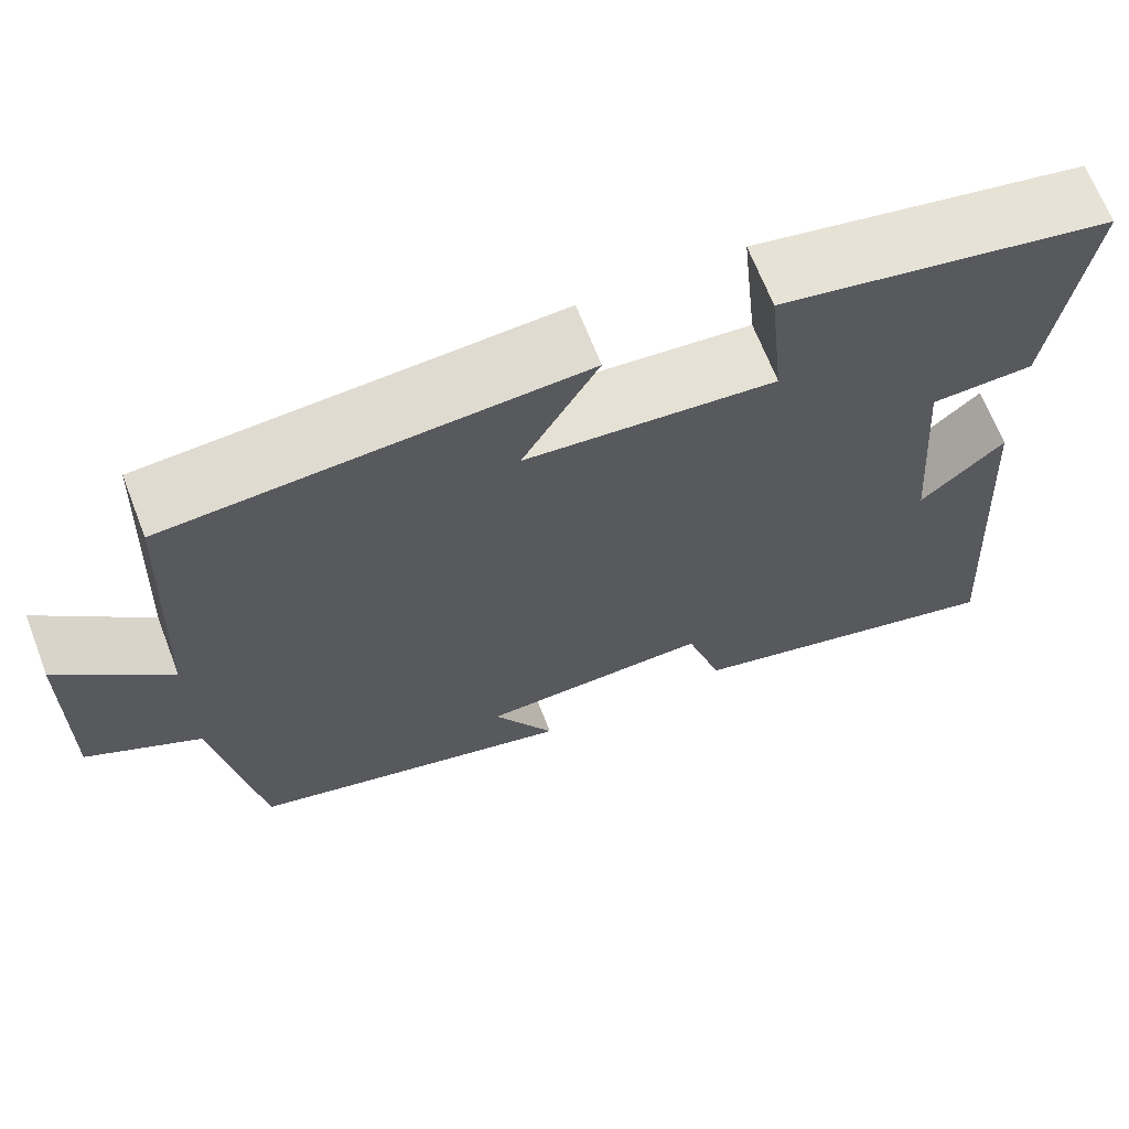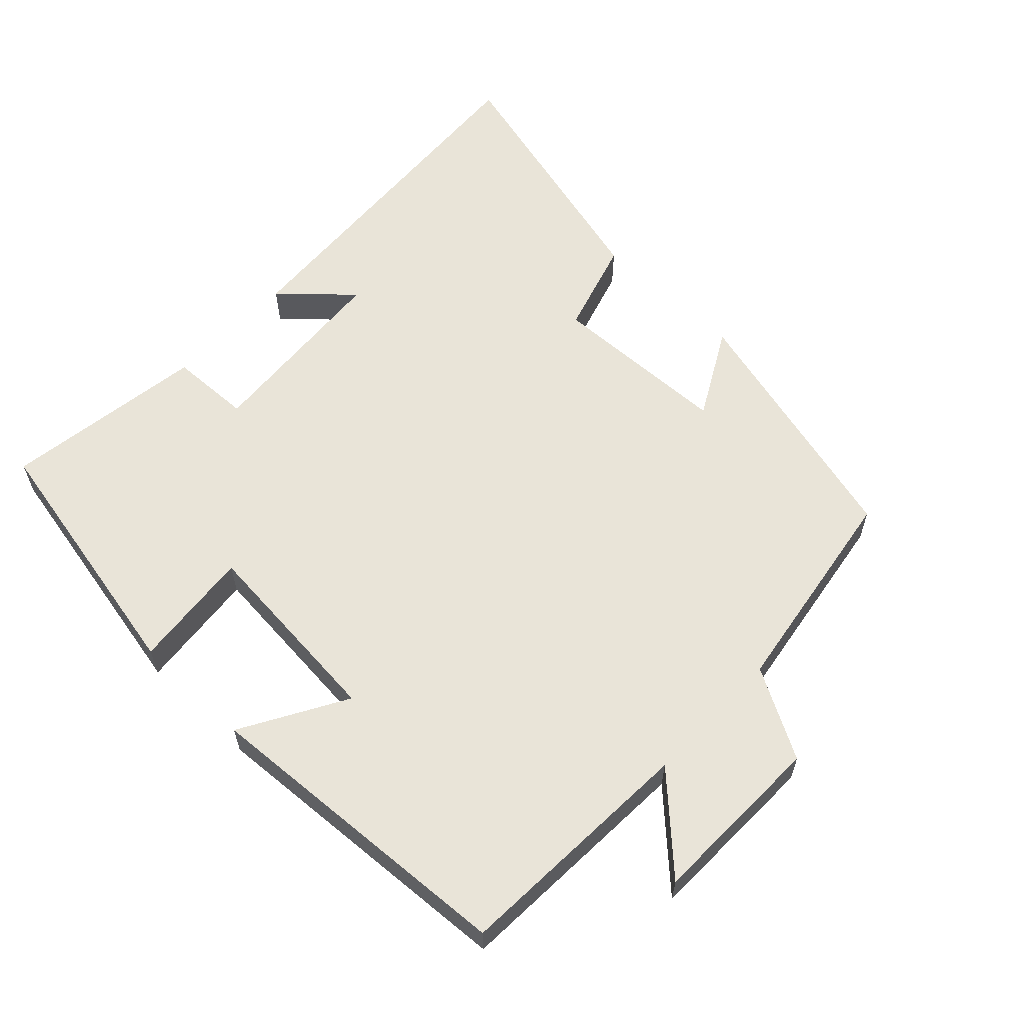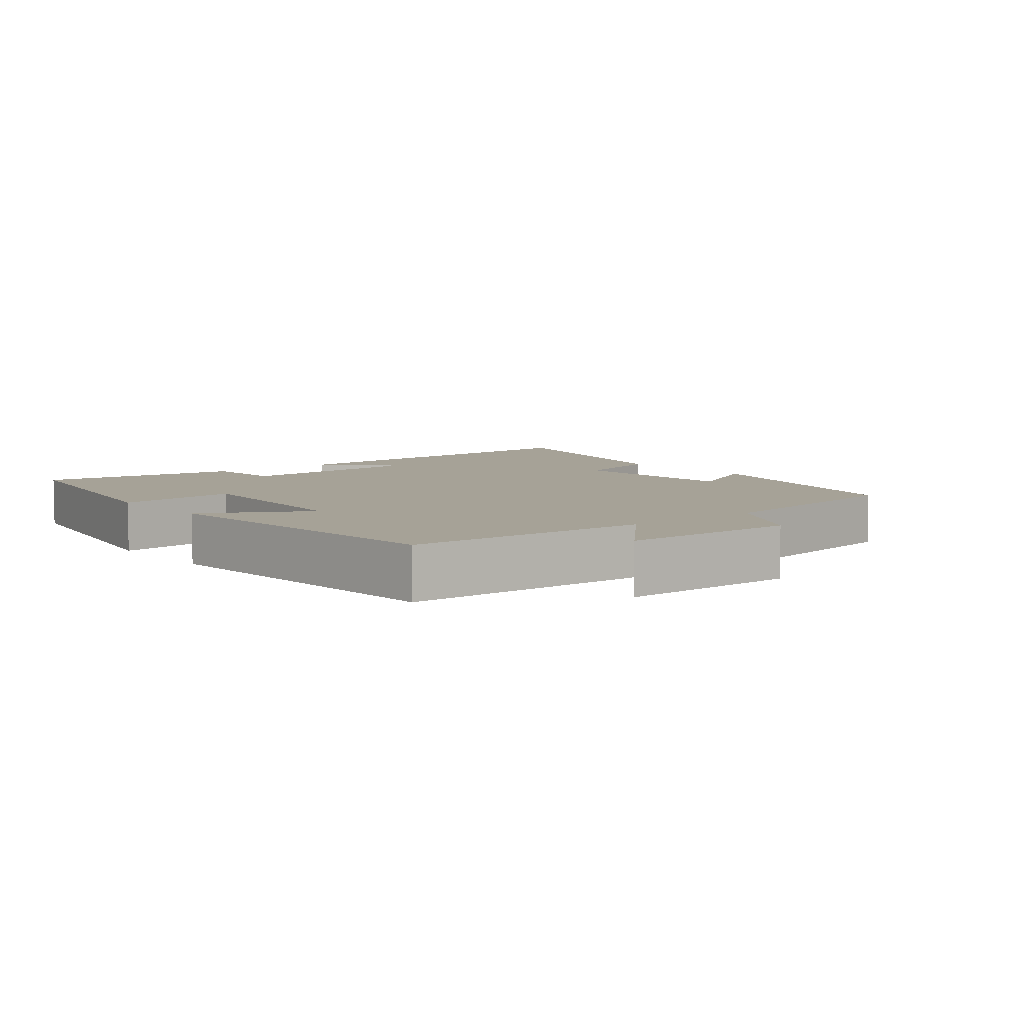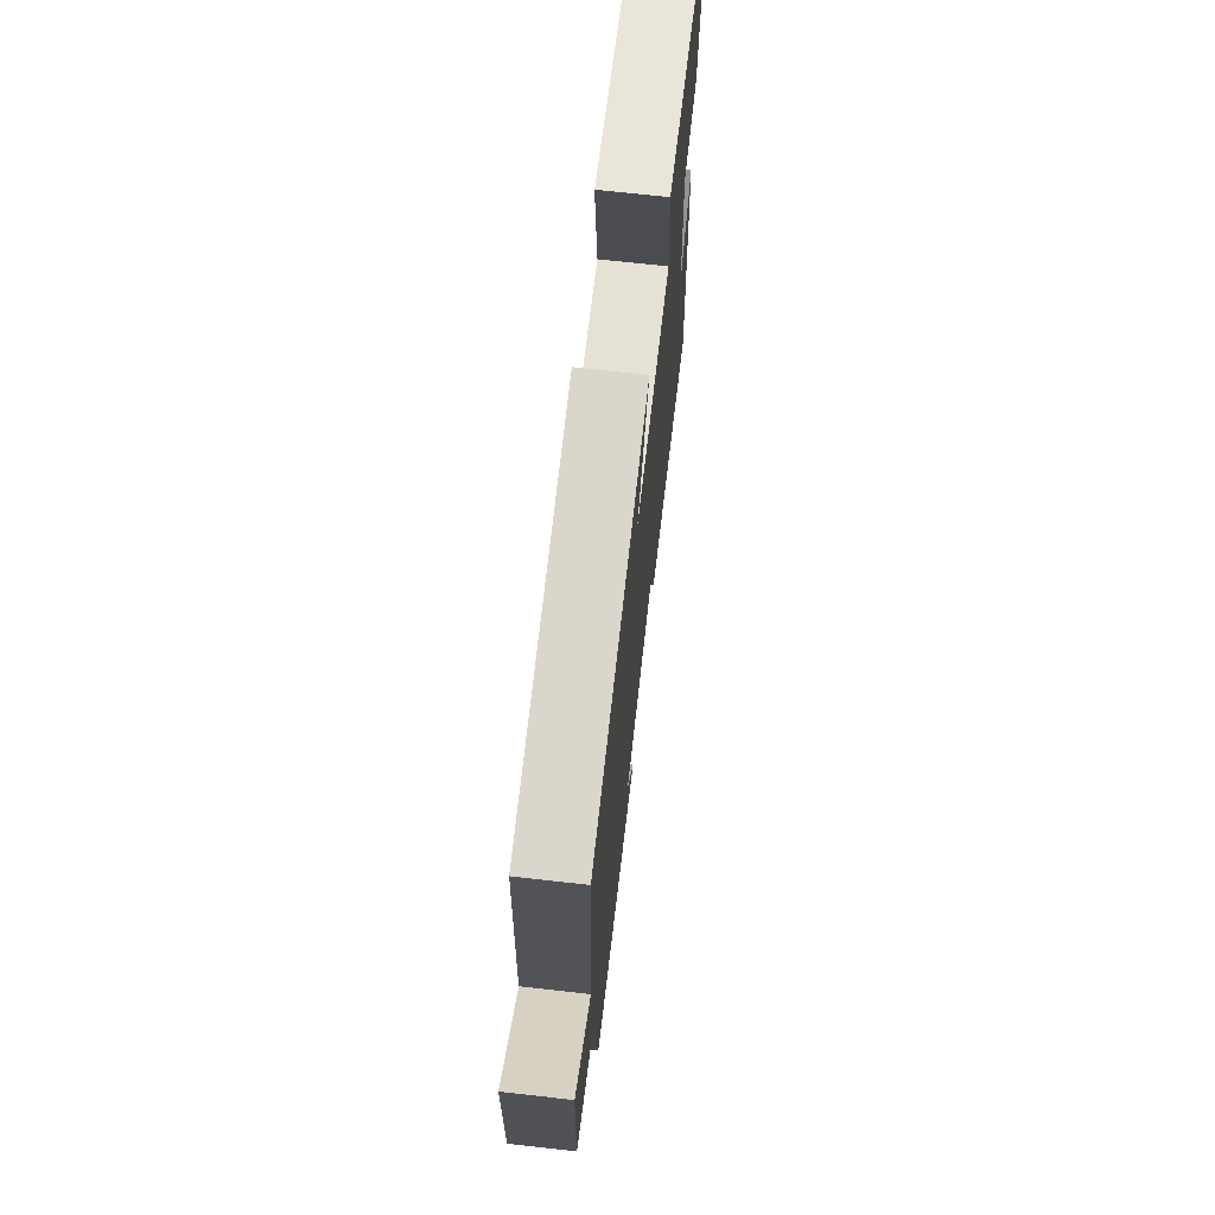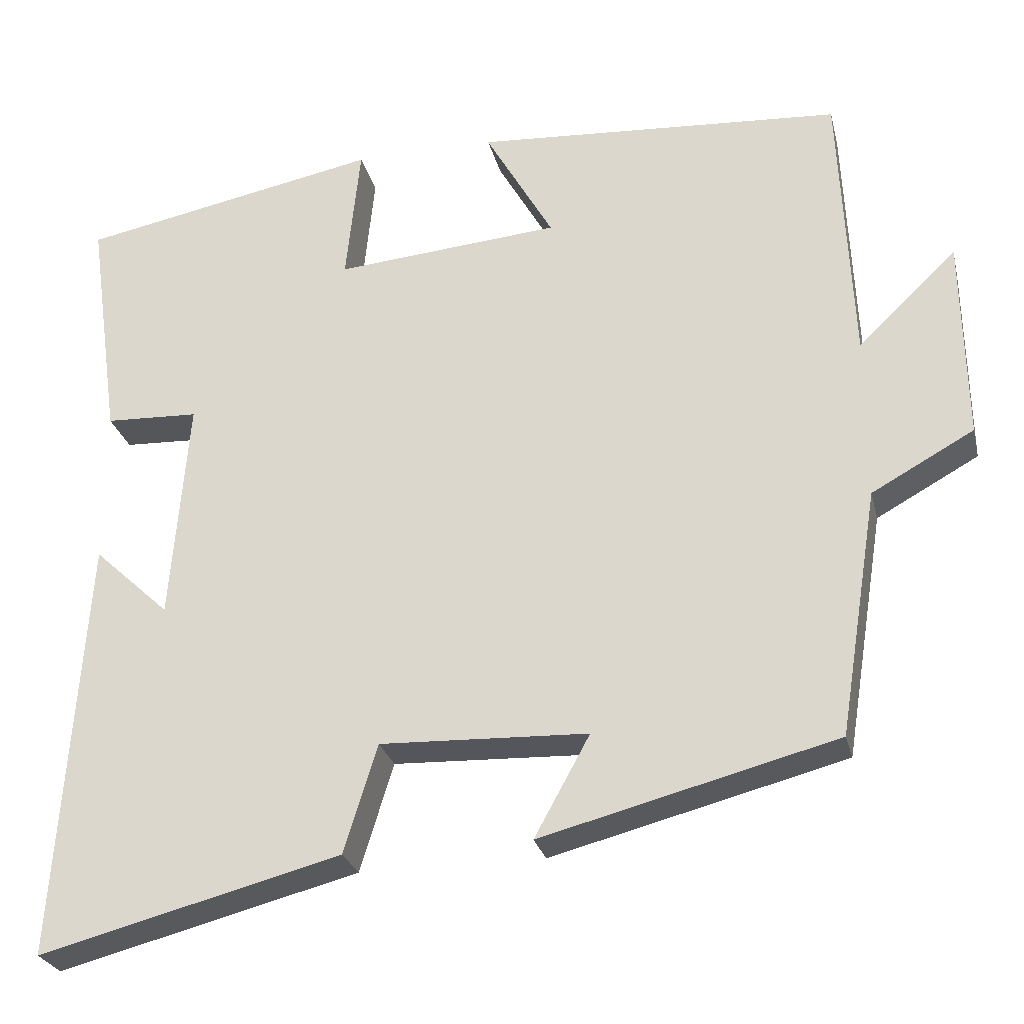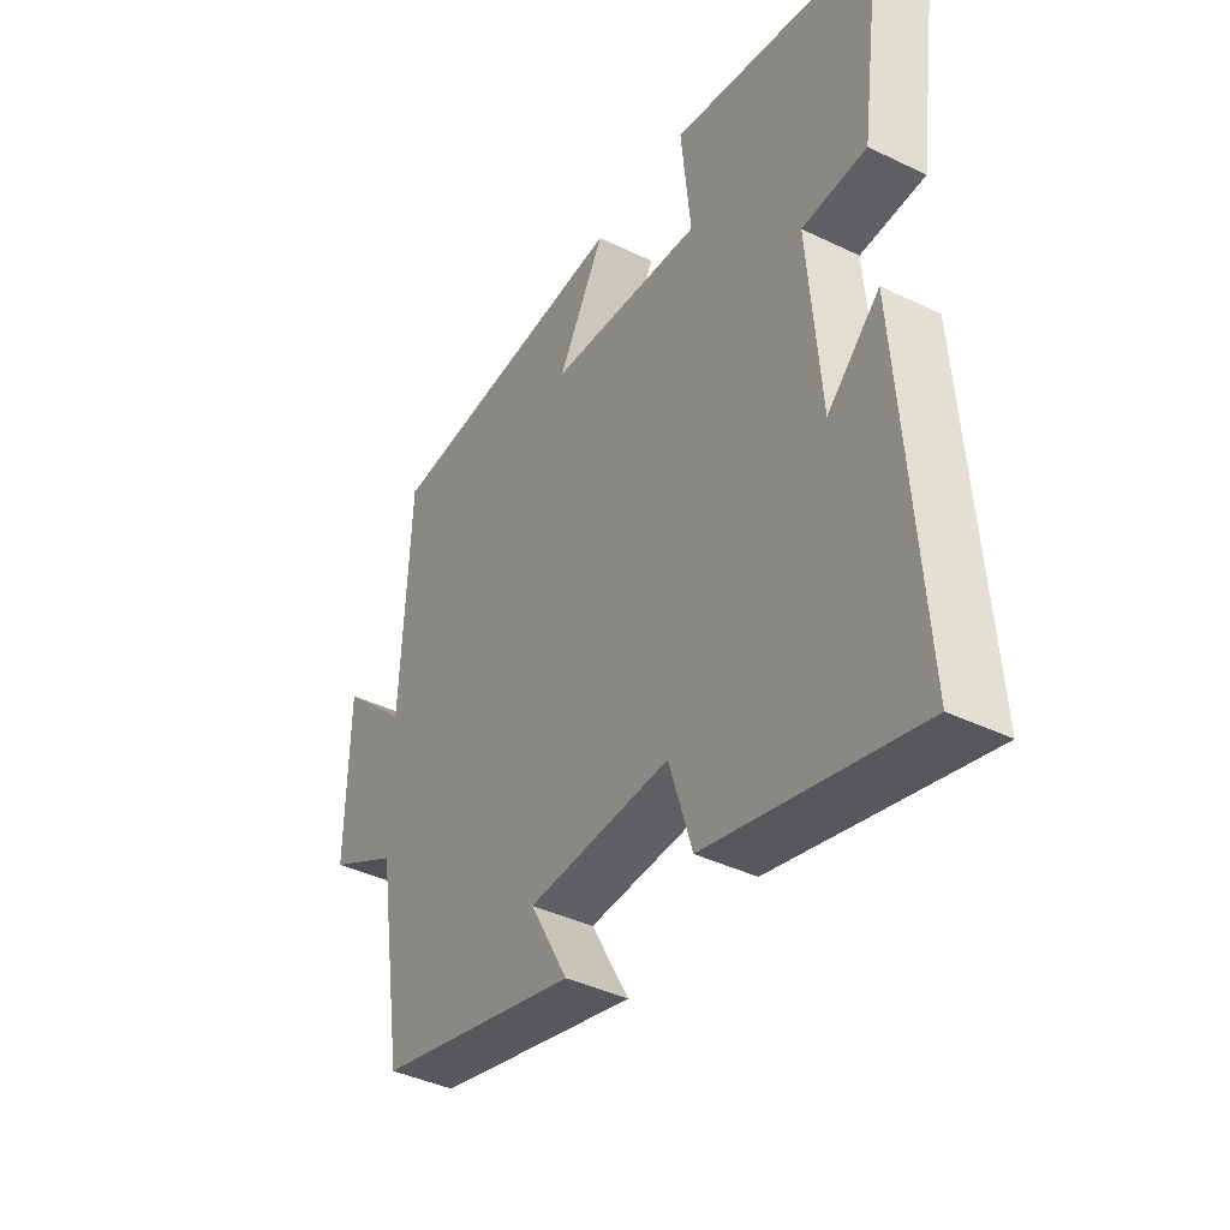
<metadata>
{"format":"obj","ext":"obj","renderer":"f3d","projection":"perspective","resolution":1024,"background":"white","views":[{"elev":67.1,"azim":158.9,"up":"+Z"},{"elev":60.1,"azim":43.7,"up":"+Y"},{"elev":6.4,"azim":50.6,"up":"+Y"},{"elev":69.9,"azim":96.4,"up":"+Z"},{"elev":-26.6,"azim":13.3,"up":"+Z"},{"elev":-40.8,"azim":-120.5,"up":"+Z"}]}
</metadata>
<code>
v 0.45 0.07 -0.404
v 0.078 0.07 -0.5
v 0.148 0.07 -0.373
v -0.114 0.07 -0.363
v -0.156 0.07 -0.5
v -0.536 0.07 -0.598
v -0.5 0.07 -0.065
v -0.404 0.07 -0.154
v -0.382 0.07 0.128
v -0.5 0.07 0.133
v -0.541 0.07 0.426
v -0.161 0.07 0.5
v -0.179 0.07 0.325
v 0.105 0.07 0.349
v 0.019 0.07 0.5
v 0.484 0.07 0.469
v 0.5 0.07 0.115
v 0.625 0.07 0.234
v 0.629 0.07 -0.022
v 0.5 0.07 -0.093
v 0.45 0 -0.404
v 0.078 0 -0.5
v 0.148 0 -0.373
v -0.114 0 -0.363
v -0.156 0 -0.5
v -0.536 0 -0.598
v -0.5 0 -0.065
v -0.404 0 -0.154
v -0.382 0 0.128
v -0.5 0 0.133
v -0.541 0 0.426
v -0.161 0 0.5
v -0.179 0 0.325
v 0.105 0 0.349
v 0.019 0 0.5
v 0.484 0 0.469
v 0.5 0 0.115
v 0.625 0 0.234
v 0.629 0 -0.022
v 0.5 0 -0.093
f 17 18 19 20
f 14 15 16 17
f 13 14 17 20
f 10 11 12 13
f 9 10 13
f 8 9 13 20
f 5 6 7 8
f 4 5 8
f 3 4 8 20
f 1 2 3 20
f 40 39 38 37
f 37 36 35 34
f 40 37 34 33
f 33 32 31 30
f 33 30 29
f 40 33 29 28
f 28 27 26 25
f 28 25 24
f 40 28 24 23
f 40 23 22 21
f 1 21 22 2
f 2 22 23 3
f 3 23 24 4
f 4 24 25 5
f 5 25 26 6
f 6 26 27 7
f 7 27 28 8
f 8 28 29 9
f 9 29 30 10
f 10 30 31 11
f 11 31 32 12
f 12 32 33 13
f 13 33 34 14
f 14 34 35 15
f 15 35 36 16
f 16 36 37 17
f 17 37 38 18
f 18 38 39 19
f 19 39 40 20
f 20 40 21 1

</code>
